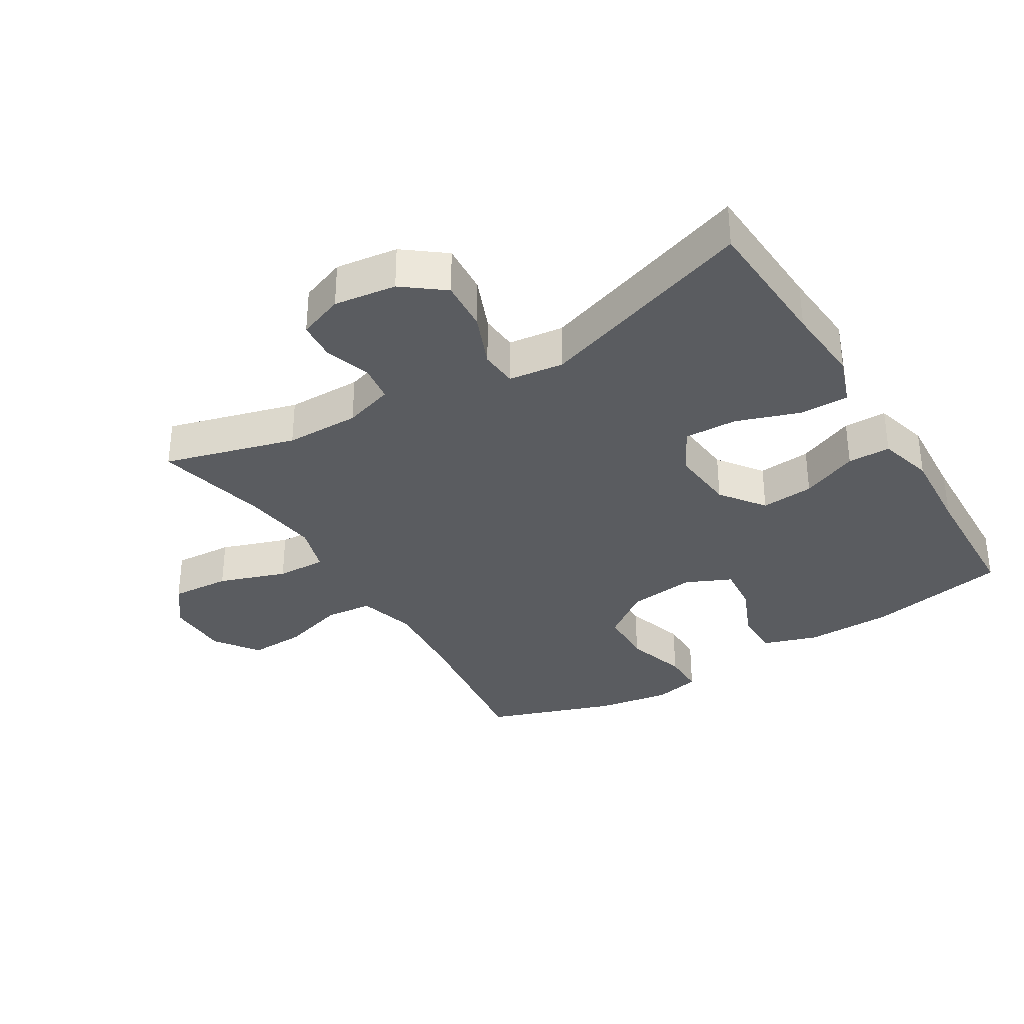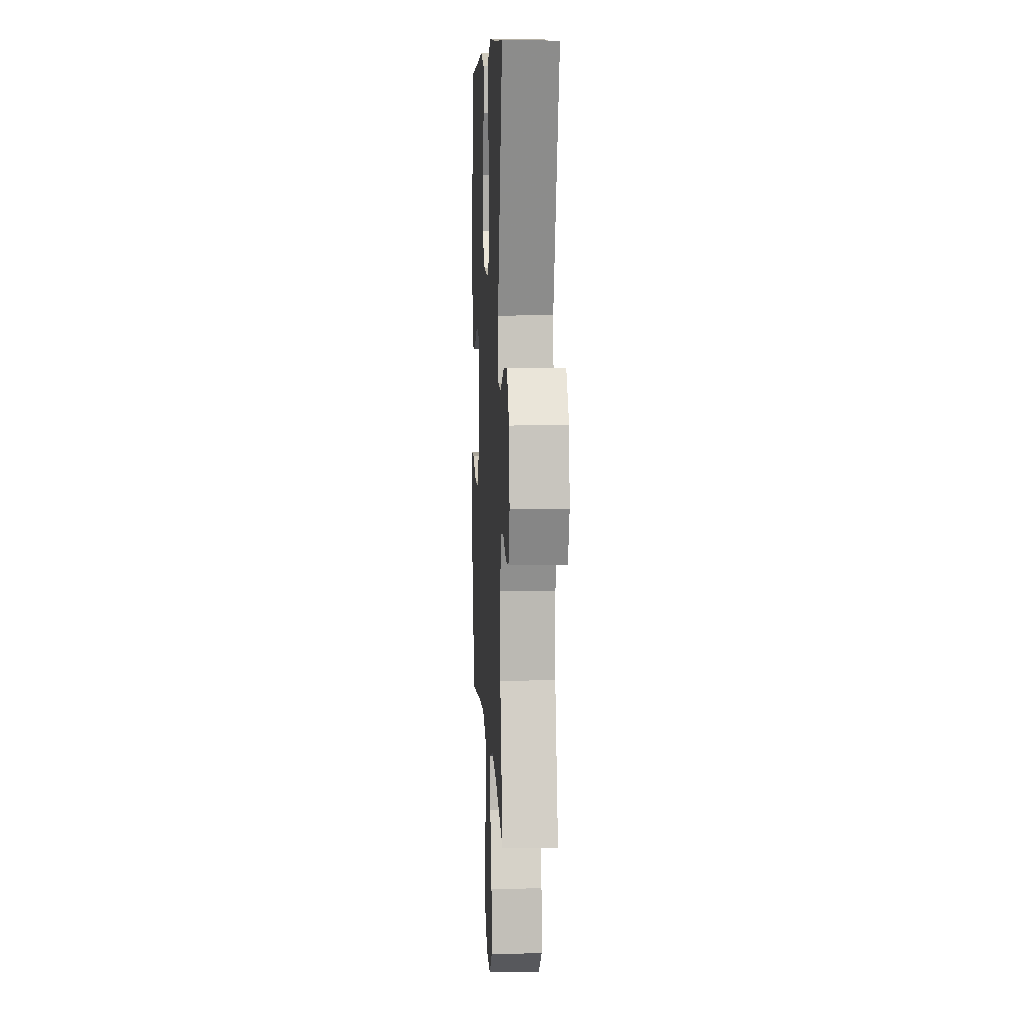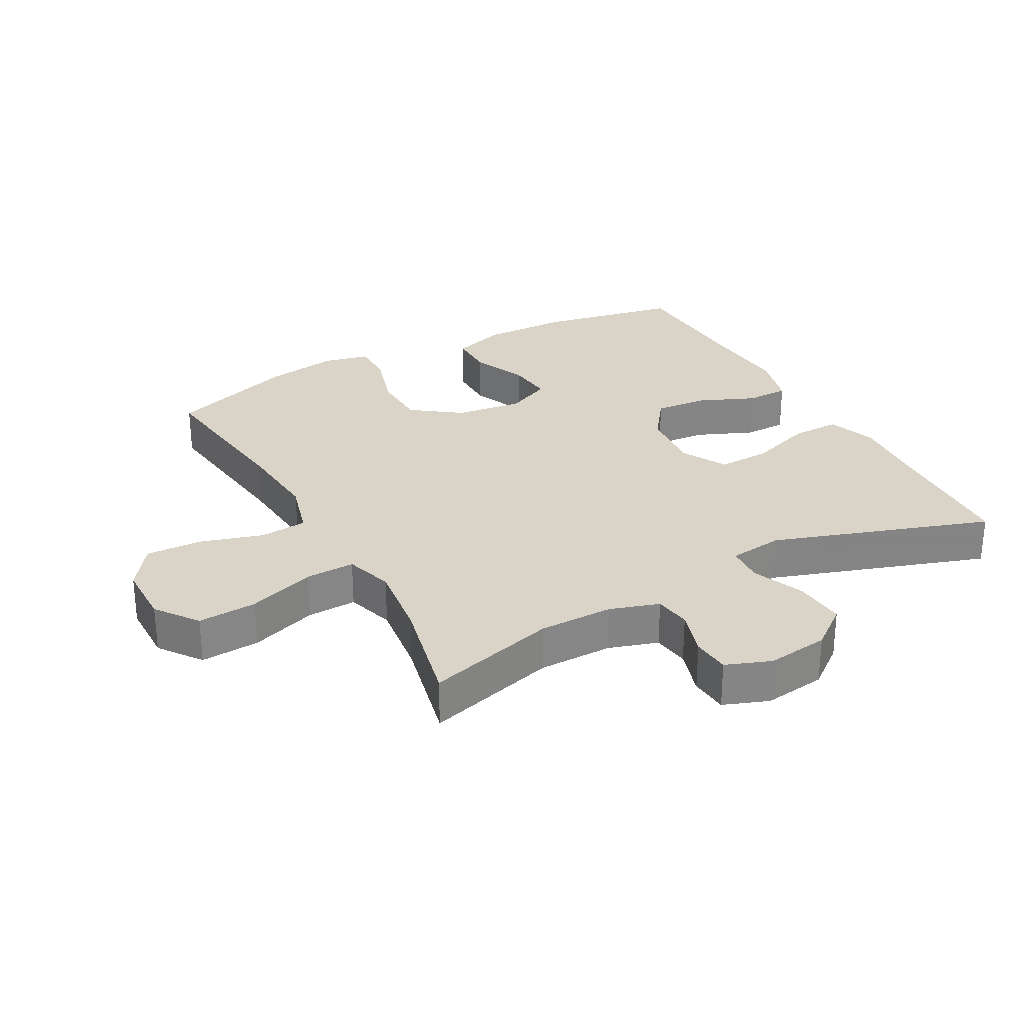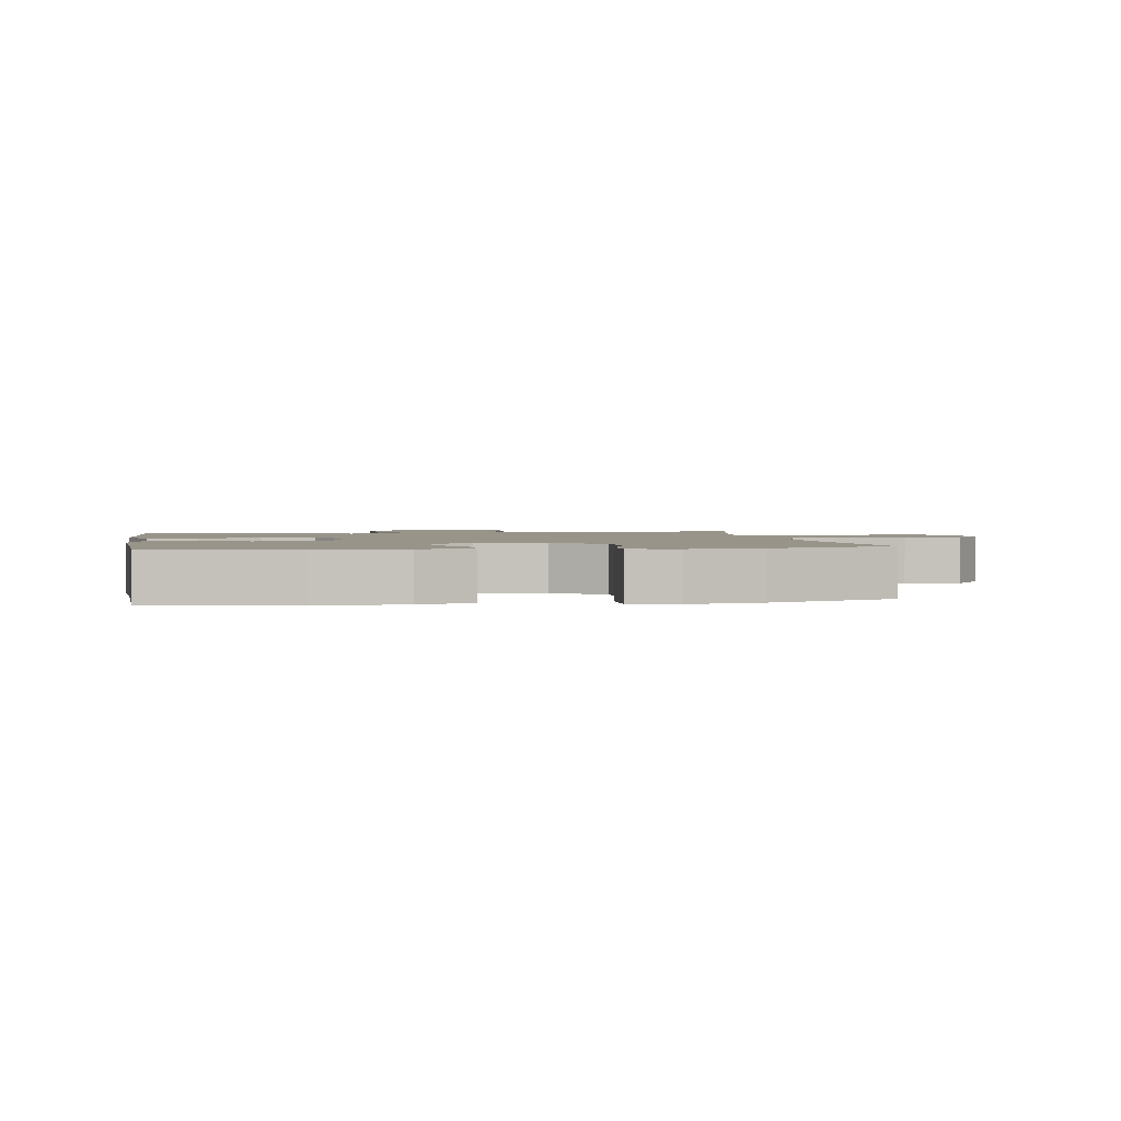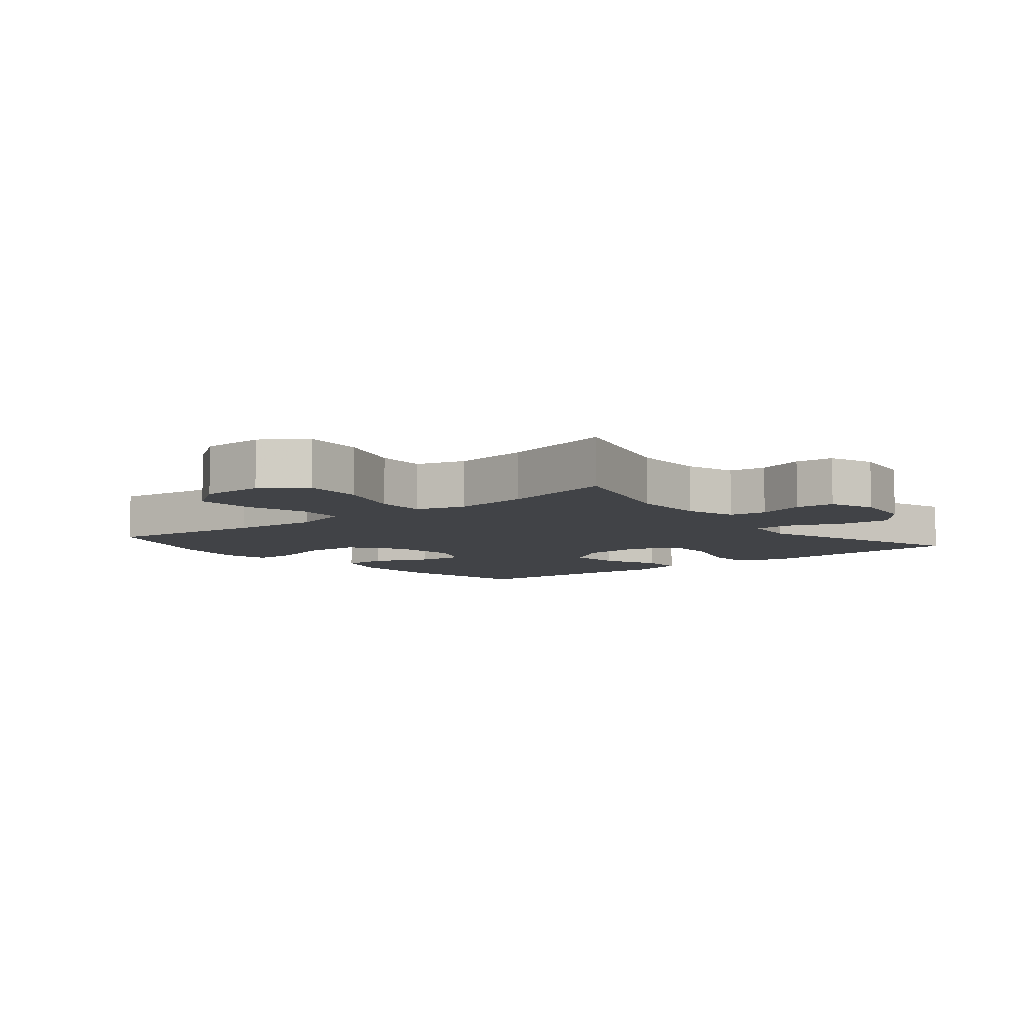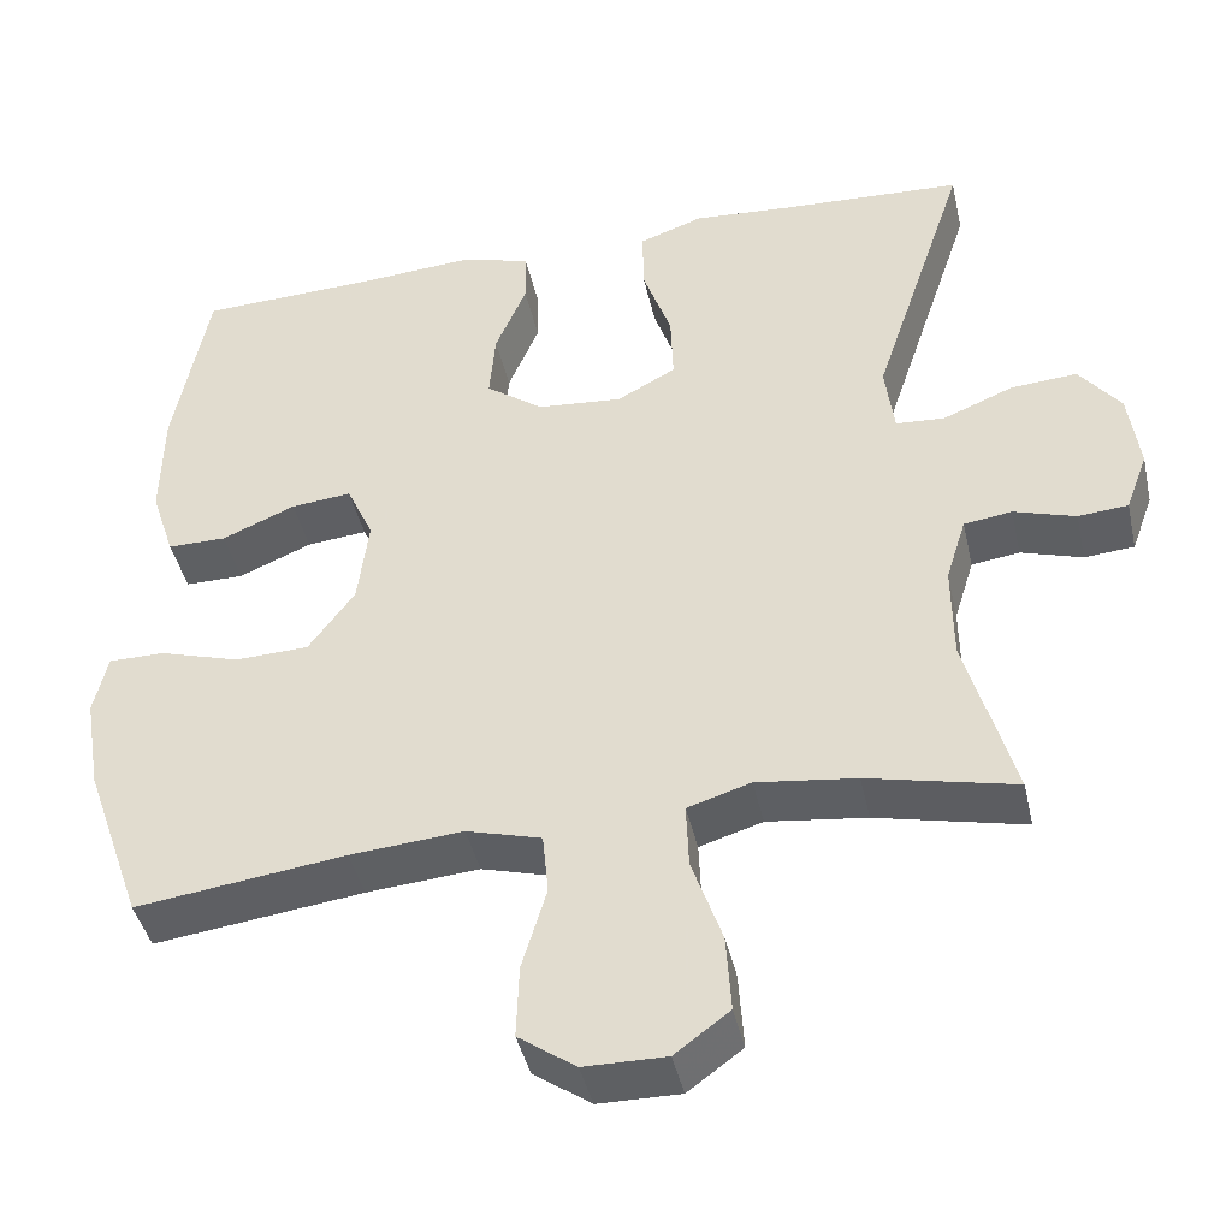
<metadata>
{"format":"obj","ext":"obj","renderer":"f3d","projection":"perspective","resolution":1024,"background":"white","views":[{"elev":-34.0,"azim":-58.5,"up":"+Y"},{"elev":7.7,"azim":-92.9,"up":"+Z"},{"elev":28.8,"azim":-118.5,"up":"+Y"},{"elev":1.9,"azim":80.9,"up":"+Y"},{"elev":-7.2,"azim":-140.6,"up":"+Y"},{"elev":-42.6,"azim":-167.5,"up":"+Z"}]}
</metadata>
<code>
v -0.5 0.07 -0.5
v -0.443 0.07 -0.297
v -0.442 0.07 -0.182
v -0.466 0.07 -0.105
v -0.523 0.07 -0.097
v -0.596 0.07 -0.12
v -0.655 0.07 -0.115
v -0.681 0.07 -0.045
v -0.668 0.07 0.051
v -0.619 0.07 0.114
v -0.54 0.07 0.108
v -0.457 0.07 0.074
v -0.399 0.07 0.078
v -0.388 0.07 0.163
v -0.5 0.07 0.5
v -0.287 0.07 0.511
v -0.166 0.07 0.52
v -0.09 0.07 0.493
v -0.091 0.07 0.417
v -0.125 0.07 0.319
v -0.128 0.07 0.237
v -0.058 0.07 0.199
v 0.043 0.07 0.208
v 0.111 0.07 0.258
v 0.104 0.07 0.34
v 0.067 0.07 0.428
v 0.068 0.07 0.494
v 0.153 0.07 0.517
v 0.286 0.07 0.508
v 0.5 0.07 0.5
v 0.541 0.07 0.282
v 0.543 0.07 0.148
v 0.515 0.07 0.063
v 0.445 0.07 0.063
v 0.358 0.07 0.1
v 0.286 0.07 0.107
v 0.254 0.07 0.037
v 0.267 0.07 -0.068
v 0.322 0.07 -0.143
v 0.41 0.07 -0.146
v 0.505 0.07 -0.117
v 0.572 0.07 -0.117
v 0.588 0.07 -0.189
v 0.569 0.07 -0.303
v 0.5 0.07 -0.5
v 0.251 0.07 -0.468
v 0.117 0.07 -0.457
v 0.028 0.07 -0.482
v 0.021 0.07 -0.555
v 0.05 0.07 -0.653
v 0.053 0.07 -0.74
v -0.015 0.07 -0.788
v -0.112 0.07 -0.789
v -0.177 0.07 -0.741
v -0.171 0.07 -0.649
v -0.135 0.07 -0.545
v -0.132 0.07 -0.468
v -0.207 0.07 -0.445
v -0.325 0.07 -0.46
v -0.5 0 -0.5
v -0.443 0 -0.297
v -0.442 0 -0.182
v -0.466 0 -0.105
v -0.523 0 -0.097
v -0.596 0 -0.12
v -0.655 0 -0.115
v -0.681 0 -0.045
v -0.668 0 0.051
v -0.619 0 0.114
v -0.54 0 0.108
v -0.457 0 0.074
v -0.399 0 0.078
v -0.388 0 0.163
v -0.5 0 0.5
v -0.287 0 0.511
v -0.166 0 0.52
v -0.09 0 0.493
v -0.091 0 0.417
v -0.125 0 0.319
v -0.128 0 0.237
v -0.058 0 0.199
v 0.043 0 0.208
v 0.111 0 0.258
v 0.104 0 0.34
v 0.067 0 0.428
v 0.068 0 0.494
v 0.153 0 0.517
v 0.286 0 0.508
v 0.5 0 0.5
v 0.541 0 0.282
v 0.543 0 0.148
v 0.515 0 0.063
v 0.445 0 0.063
v 0.358 0 0.1
v 0.286 0 0.107
v 0.254 0 0.037
v 0.267 0 -0.068
v 0.322 0 -0.143
v 0.41 0 -0.146
v 0.505 0 -0.117
v 0.572 0 -0.117
v 0.588 0 -0.189
v 0.569 0 -0.303
v 0.5 0 -0.5
v 0.251 0 -0.468
v 0.117 0 -0.457
v 0.028 0 -0.482
v 0.021 0 -0.555
v 0.05 0 -0.653
v 0.053 0 -0.74
v -0.015 0 -0.788
v -0.112 0 -0.789
v -0.177 0 -0.741
v -0.171 0 -0.649
v -0.135 0 -0.545
v -0.132 0 -0.468
v -0.207 0 -0.445
v -0.325 0 -0.46
f 53 54 55 56
f 53 56 57
f 52 53 57
f 49 50 51 52
f 48 49 52 57
f 47 48 57 58
f 43 44 45 46
f 43 46 47
f 40 41 42 43
f 39 40 43 47
f 38 39 47 58
f 32 33 34 35
f 32 35 36
f 29 30 31 32
f 29 32 36
f 28 29 36 37
f 25 26 27 28
f 24 25 28 37
f 17 18 19 20
f 16 17 20 21
f 14 15 16 21
f 13 14 21 22
f 9 10 11 12
f 9 12 13
f 8 9 13
f 5 6 7 8
f 4 5 8 13
f 3 4 13 22
f 59 1 2
f 23 24 37 38
f 23 38 58 59
f 22 23 59
f 2 3 22 59
f 115 114 113 112
f 116 115 112
f 116 112 111
f 111 110 109 108
f 116 111 108 107
f 117 116 107 106
f 105 104 103 102
f 106 105 102
f 102 101 100 99
f 106 102 99 98
f 117 106 98 97
f 94 93 92 91
f 95 94 91
f 91 90 89 88
f 95 91 88
f 96 95 88 87
f 87 86 85 84
f 96 87 84 83
f 79 78 77 76
f 80 79 76 75
f 80 75 74 73
f 81 80 73 72
f 71 70 69 68
f 72 71 68
f 72 68 67
f 67 66 65 64
f 72 67 64 63
f 81 72 63 62
f 61 60 118
f 97 96 83 82
f 118 117 97 82
f 118 82 81
f 118 81 62 61
f 1 60 61 2
f 2 61 62 3
f 3 62 63 4
f 4 63 64 5
f 5 64 65 6
f 6 65 66 7
f 7 66 67 8
f 8 67 68 9
f 9 68 69 10
f 10 69 70 11
f 11 70 71 12
f 12 71 72 13
f 13 72 73 14
f 14 73 74 15
f 15 74 75 16
f 16 75 76 17
f 17 76 77 18
f 18 77 78 19
f 19 78 79 20
f 20 79 80 21
f 21 80 81 22
f 22 81 82 23
f 23 82 83 24
f 24 83 84 25
f 25 84 85 26
f 26 85 86 27
f 27 86 87 28
f 28 87 88 29
f 29 88 89 30
f 30 89 90 31
f 31 90 91 32
f 32 91 92 33
f 33 92 93 34
f 34 93 94 35
f 35 94 95 36
f 36 95 96 37
f 37 96 97 38
f 38 97 98 39
f 39 98 99 40
f 40 99 100 41
f 41 100 101 42
f 42 101 102 43
f 43 102 103 44
f 44 103 104 45
f 45 104 105 46
f 46 105 106 47
f 47 106 107 48
f 48 107 108 49
f 49 108 109 50
f 50 109 110 51
f 51 110 111 52
f 52 111 112 53
f 53 112 113 54
f 54 113 114 55
f 55 114 115 56
f 56 115 116 57
f 57 116 117 58
f 58 117 118 59
f 59 118 60 1

</code>
